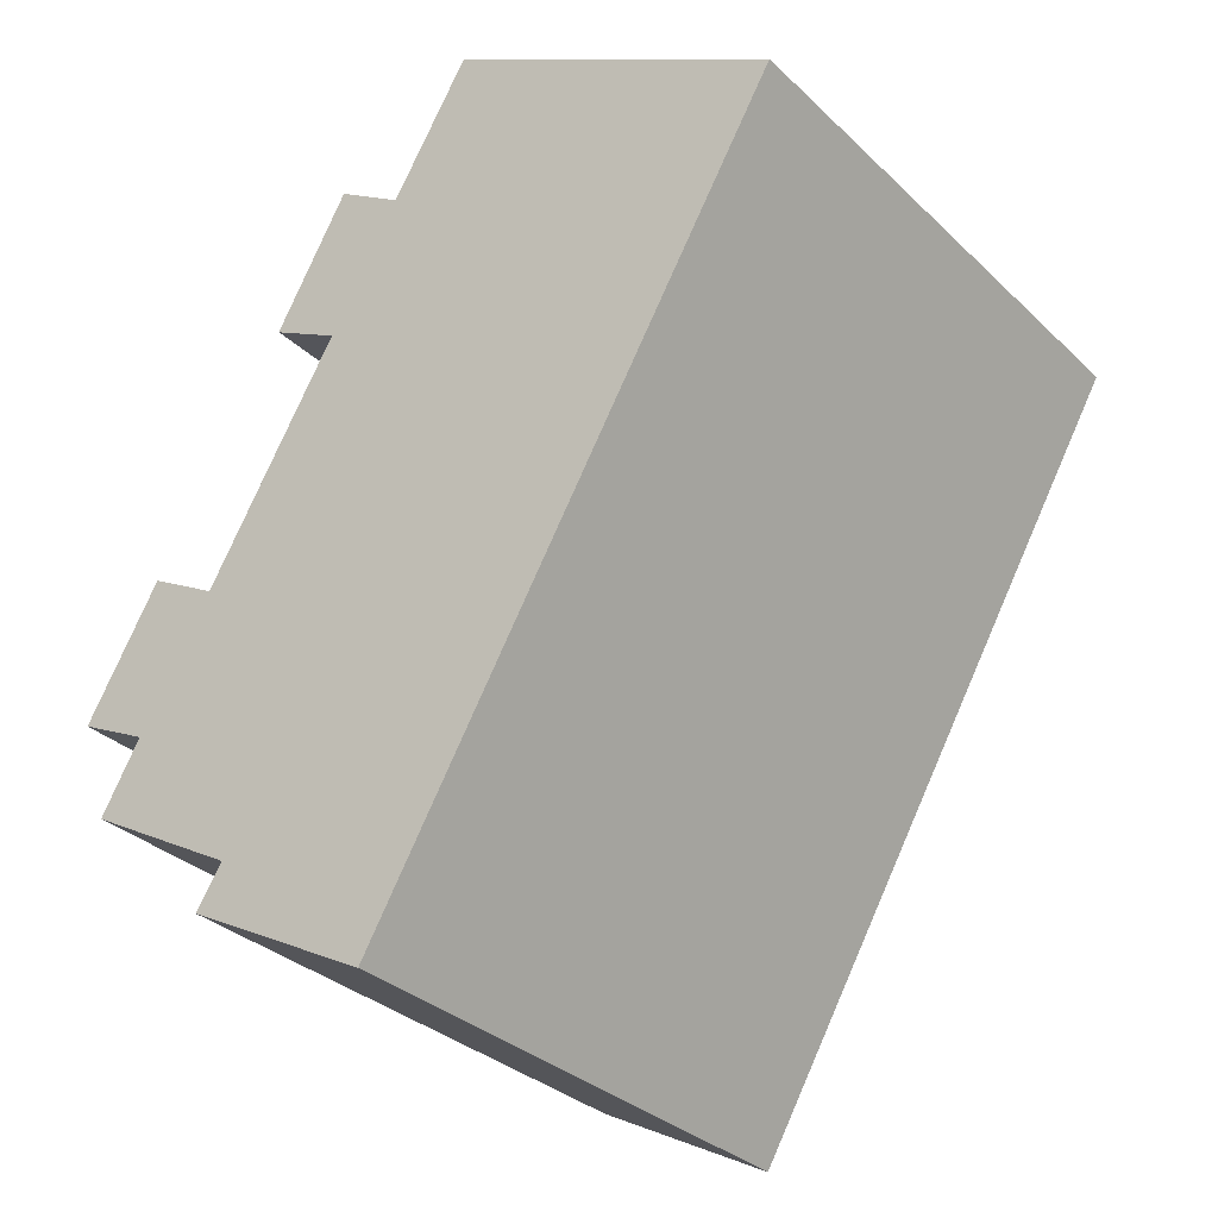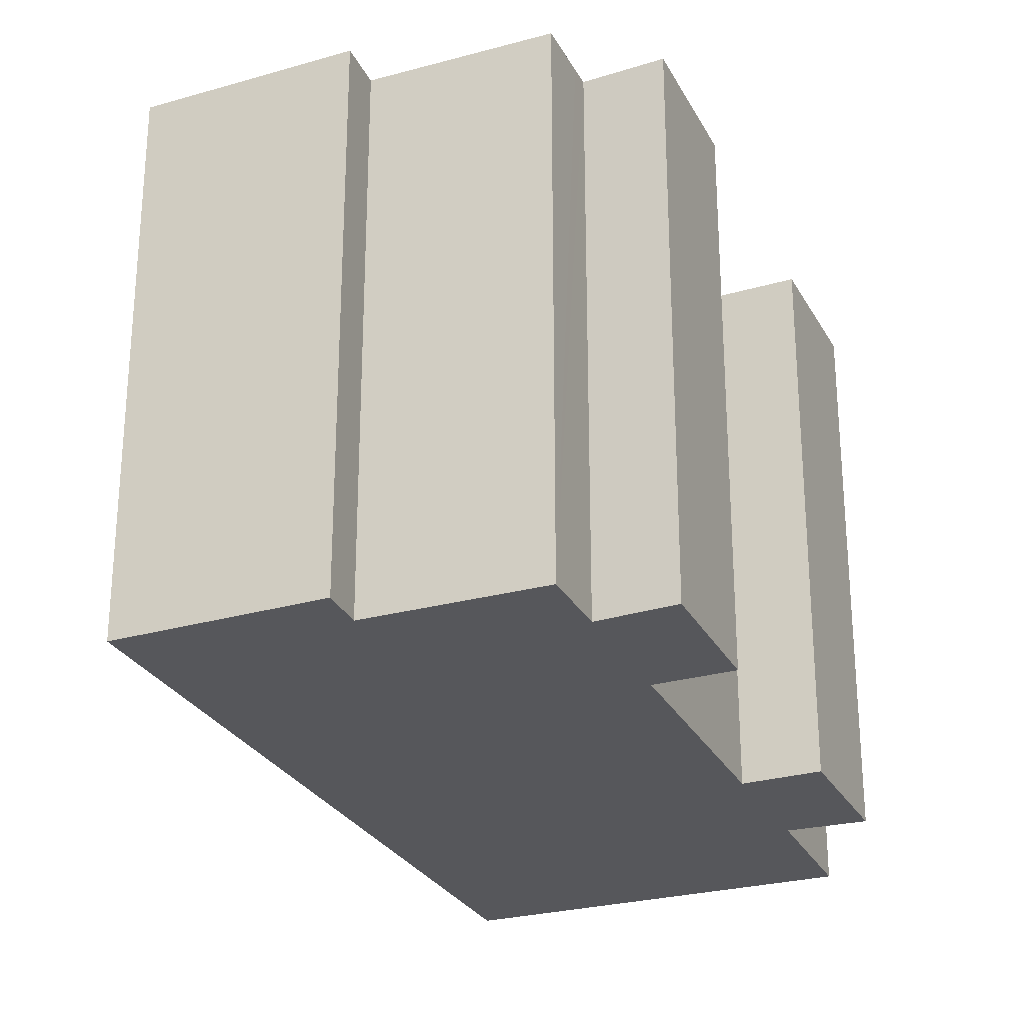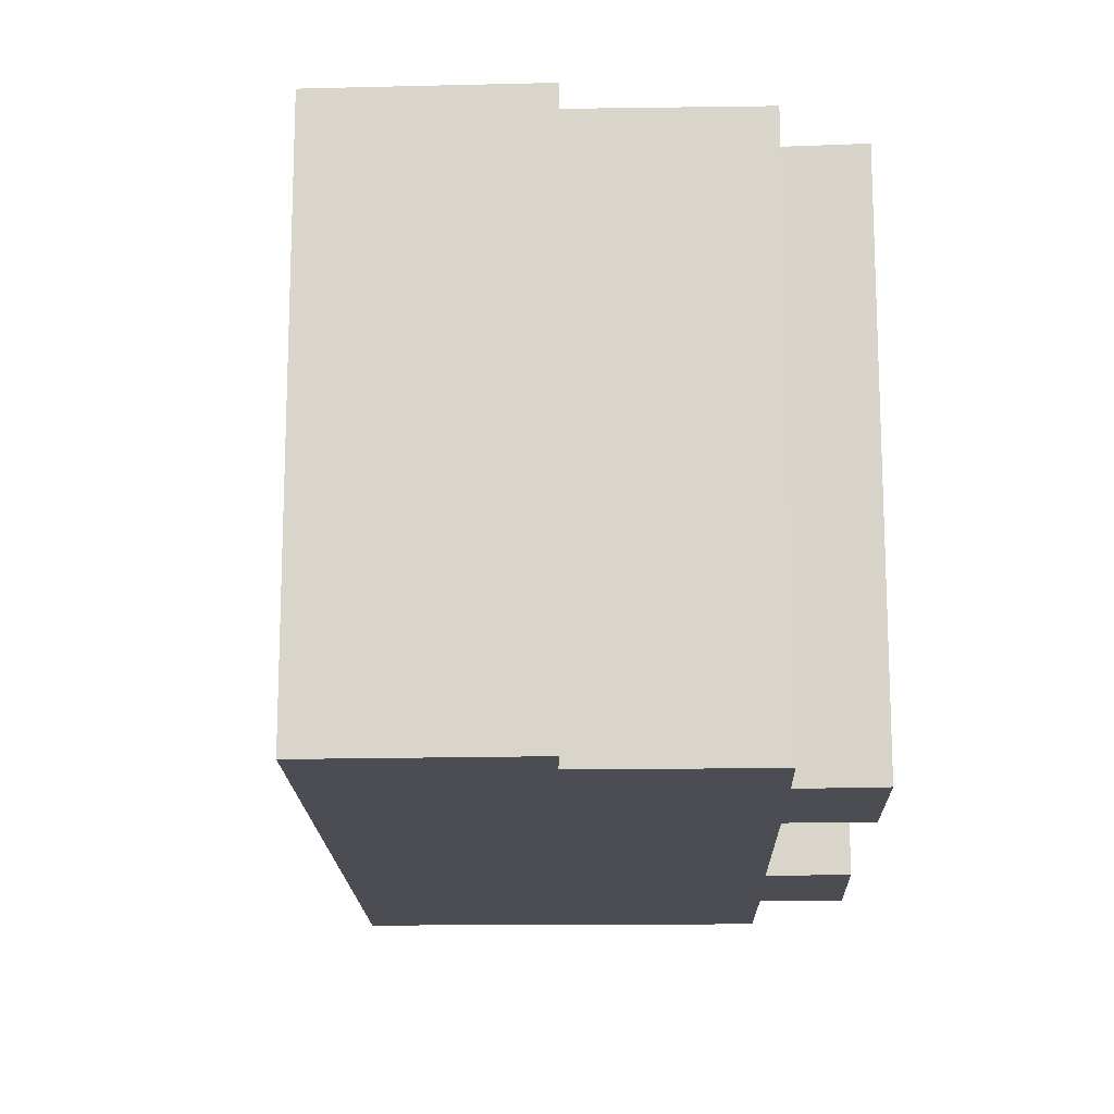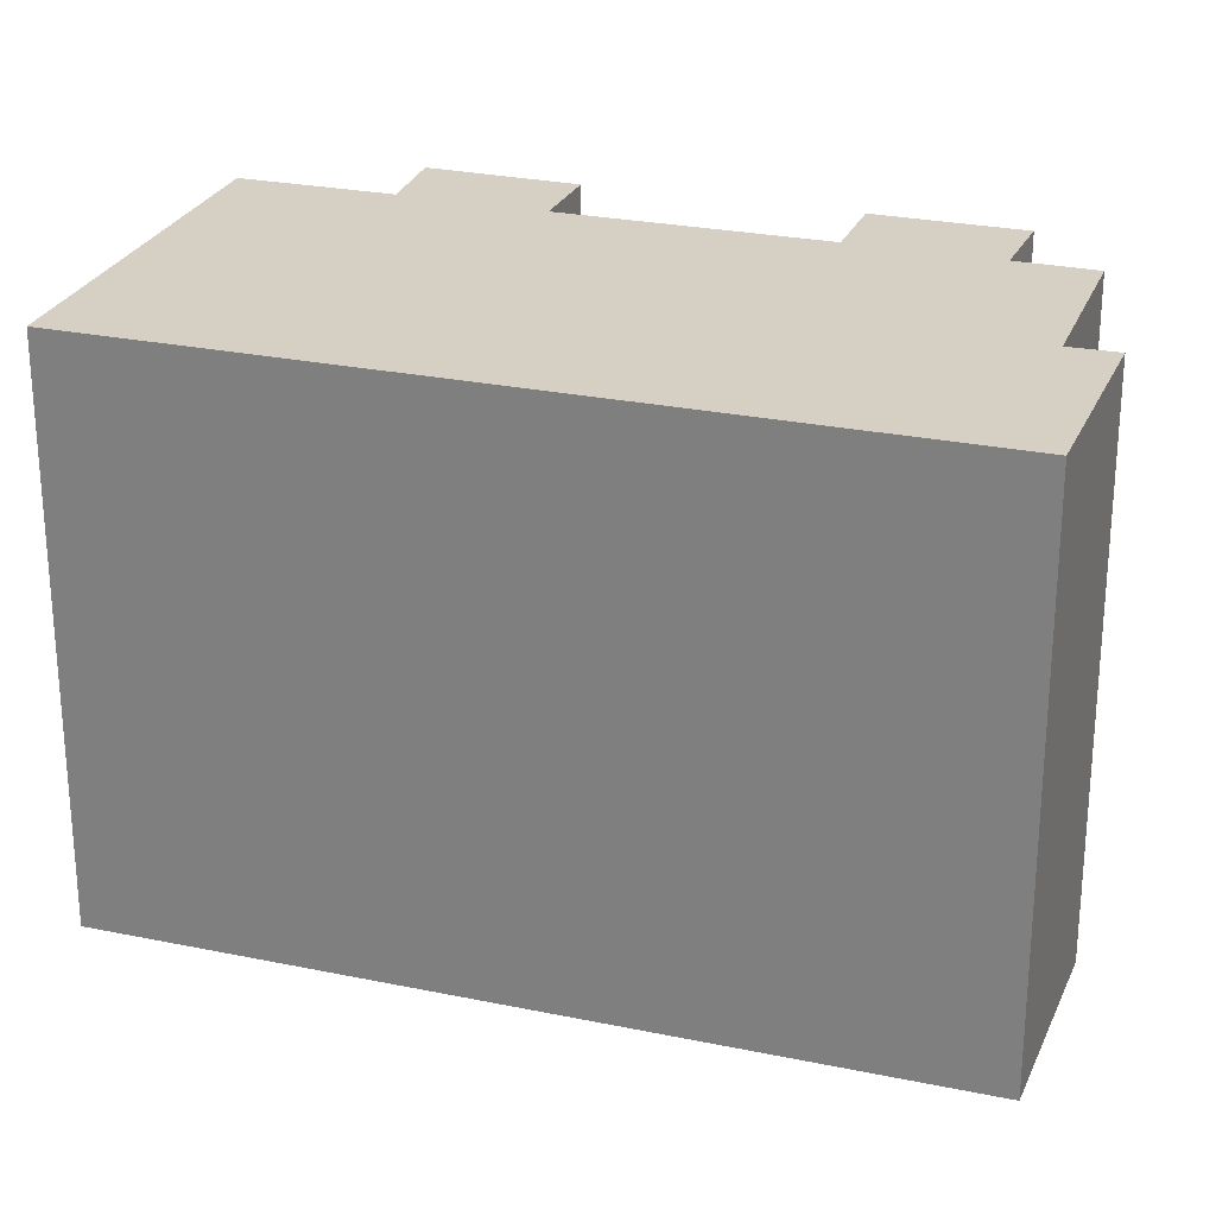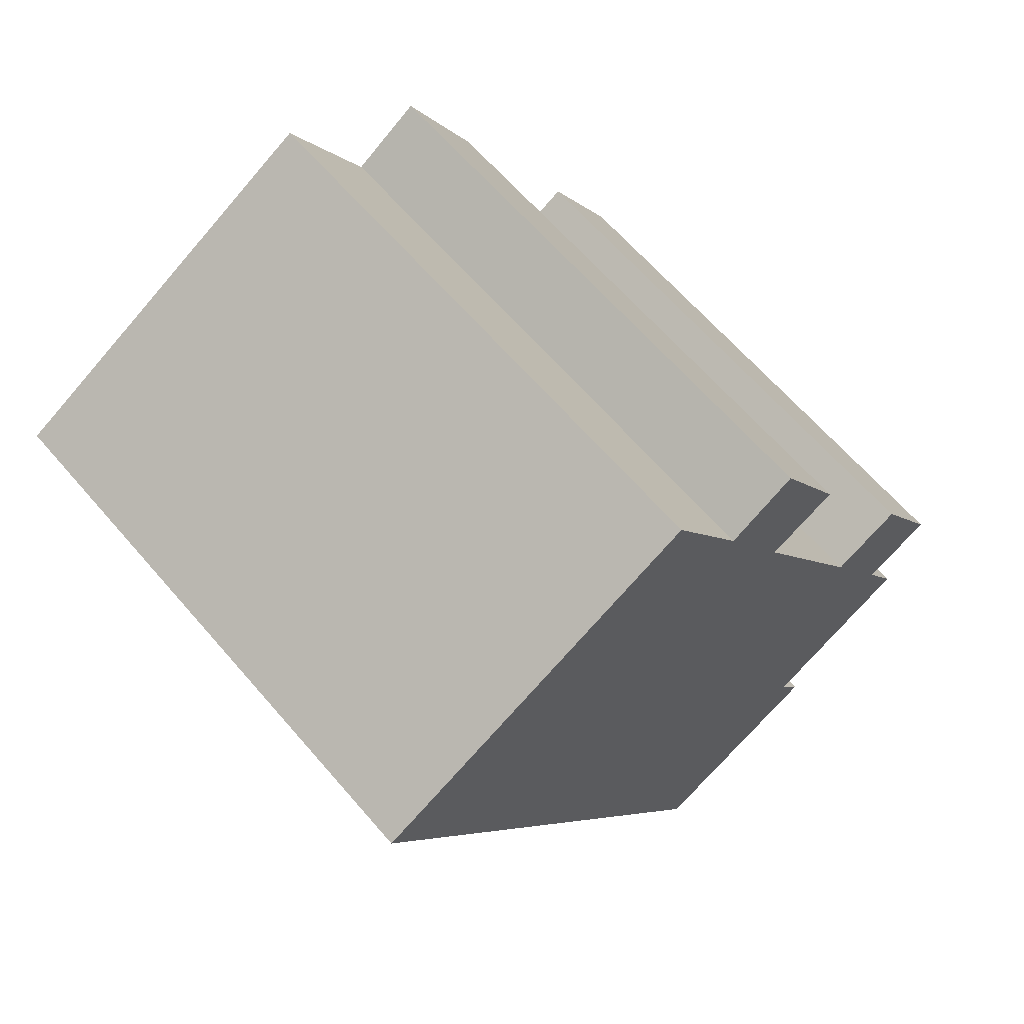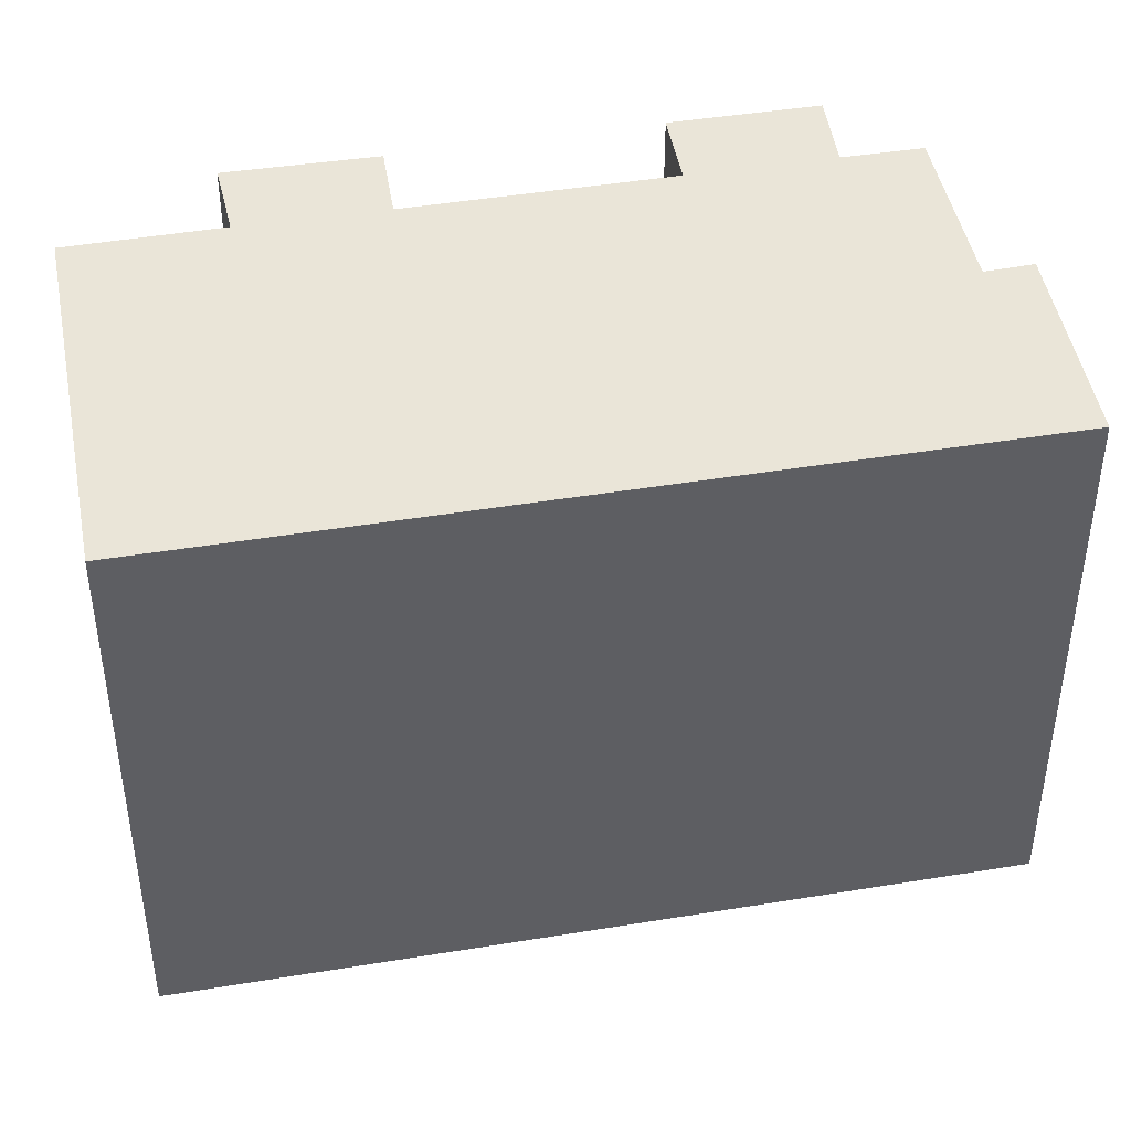
<metadata>
{"format":"obj","ext":"obj","renderer":"f3d","projection":"perspective","resolution":1024,"background":"white","views":[{"elev":-32.3,"azim":37.7,"up":"+Z"},{"elev":-27.1,"azim":-127.2,"up":"+Y"},{"elev":-16.3,"azim":-148.4,"up":"+Y"},{"elev":26.1,"azim":138.5,"up":"+Y"},{"elev":64.2,"azim":139.3,"up":"+Z"},{"elev":44.6,"azim":109.4,"up":"+Y"}]}
</metadata>
<code>
v  1.519 13.54 -1.316
v  4.648 13.54 -4.789
v  0.801 13.54 -2.576
v  6.845 13.54 11.81
v  6.769 13.54 7.694
v  5.056 13.54 8.617
v  8.497 13.54 10.75
v  1.807 13.54 3.129
v  1.763 13.54 -0.889
v  0 13.54 8.293e-16
v  11.85 13.54 -2.712
v  3.538 13.54 2.171
v  14.13 13.54 1.192
v  4.717 13.54 4.186
v  18.75 13.54 9.108
v  10.4 13.54 13.97
v  8.603 13.54 -8.285
v  4.019 13.54 -5.785
v  6.845 -7.234e-16 11.81
v  8.497 -6.582e-16 10.75
v  10.4 -8.552e-16 13.97
v  18.75 -5.577e-16 9.108
v  1.807 -1.916e-16 3.129
v  3.538 -1.329e-16 2.171
v  4.019 3.542e-16 -5.785
v  4.648 2.932e-16 -4.789
v  0.801 1.577e-16 -2.576
v  1.763 5.444e-17 -0.889
v  1.519 8.058e-17 -1.316
v  0 0 0
v  6.769 -4.711e-16 7.694
v  4.717 -2.563e-16 4.186
v  5.056 -5.276e-16 8.617
v  14.13 -7.299e-17 1.192
v  11.85 1.661e-16 -2.712
v  8.603 5.073e-16 -8.285
g defaultobject
f 1 2 3
f 4 5 6
f 5 4 7
f 8 9 10
f 9 8 11
f 11 8 12
f 11 12 13
f 13 12 14
f 13 14 5
f 13 5 15
f 15 5 7
f 15 7 16
f 2 17 18
f 17 2 11
f 11 2 1
f 11 1 9
f 19 7 4
f 7 19 20
f 21 15 16
f 15 21 22
f 23 12 8
f 12 23 24
f 20 16 7
f 16 20 21
f 25 2 18
f 2 25 26
f 27 1 3
f 1 27 9
f 9 27 28
f 28 27 29
f 30 8 10
f 8 30 23
f 24 14 12
f 14 24 5
f 5 24 31
f 31 24 32
f 33 4 6
f 4 33 19
f 22 13 15
f 13 22 11
f 11 22 34
f 11 34 17
f 17 34 35
f 17 35 36
f 36 18 17
f 18 36 25
f 26 3 2
f 3 26 27
f 28 10 9
f 10 28 30
f 31 6 5
f 6 31 33
f 26 29 27
f 29 26 28
f 28 26 24
f 24 26 32
f 32 26 31
f 36 26 25
f 26 36 20
f 20 36 21
f 21 36 35
f 21 35 34
f 21 34 22
f 31 19 33
f 19 31 20
f 20 31 26
f 28 23 30
f 23 28 24

</code>
